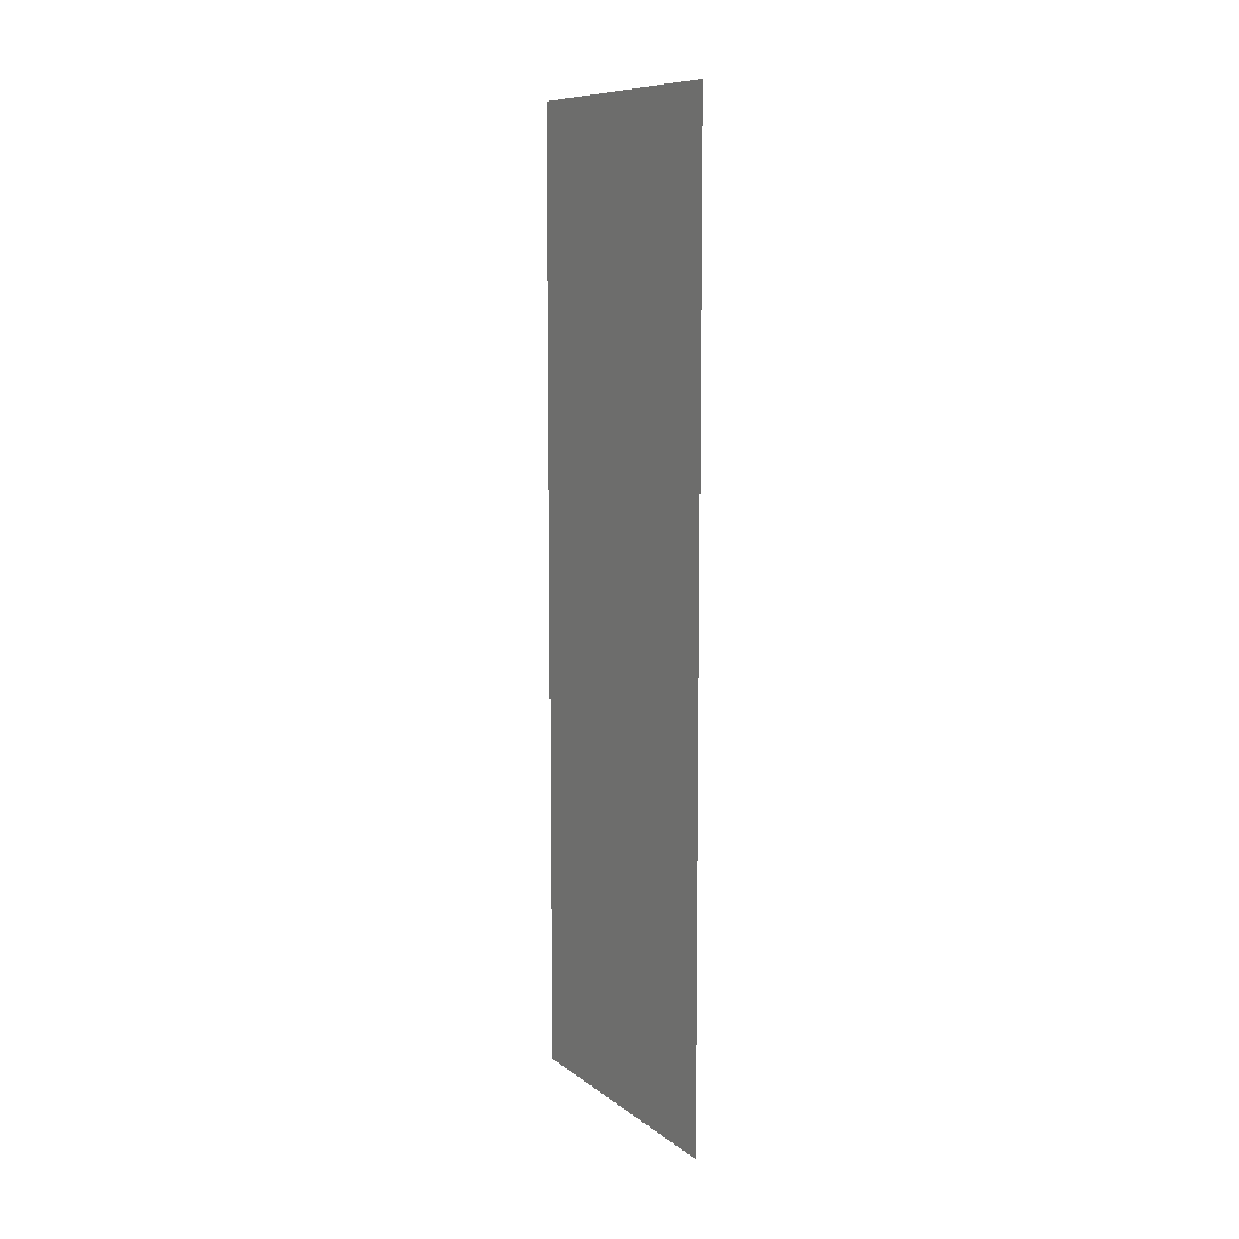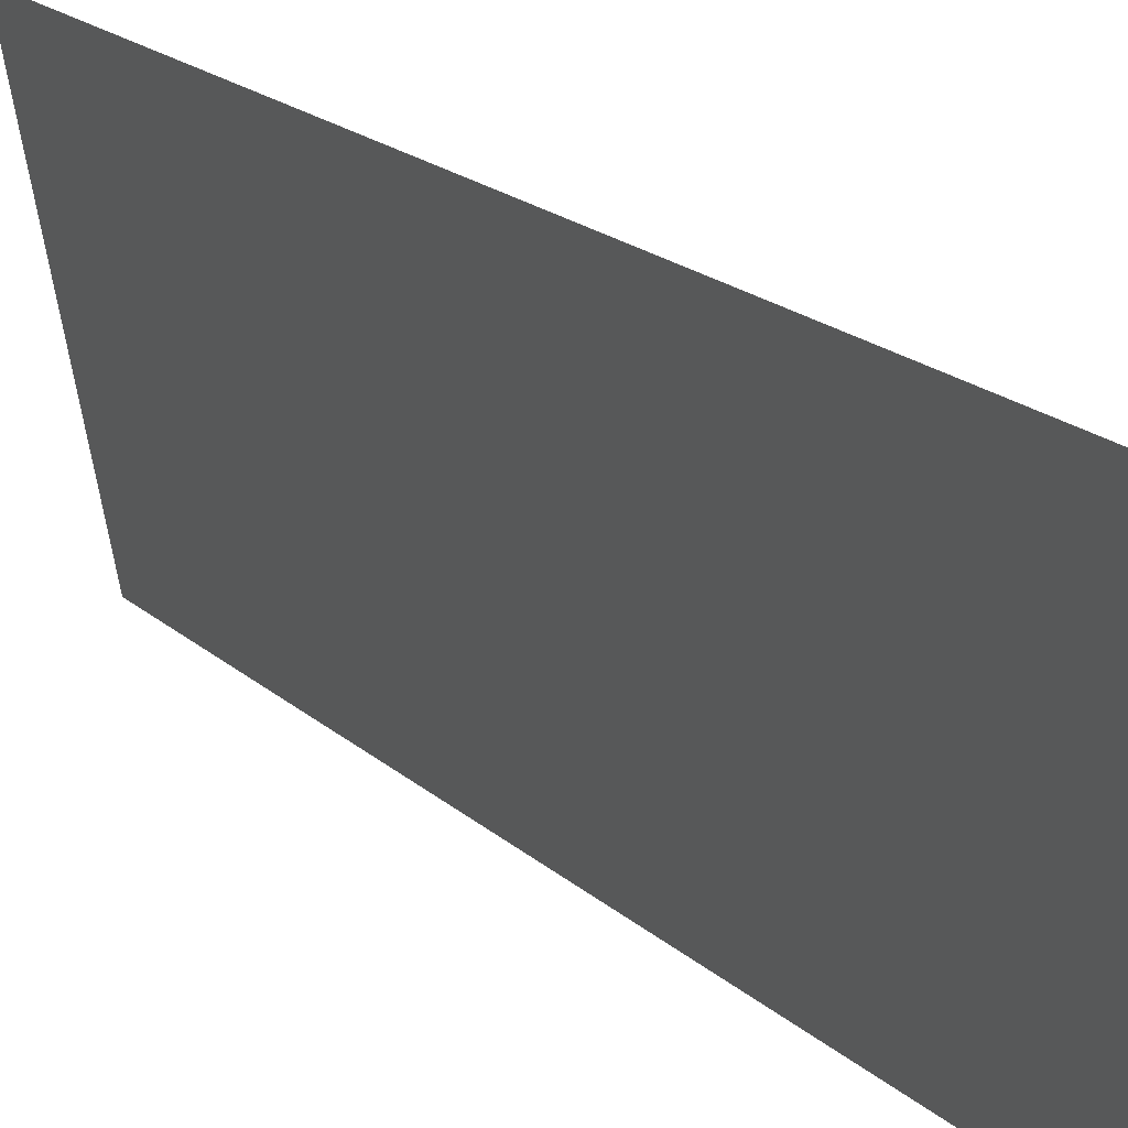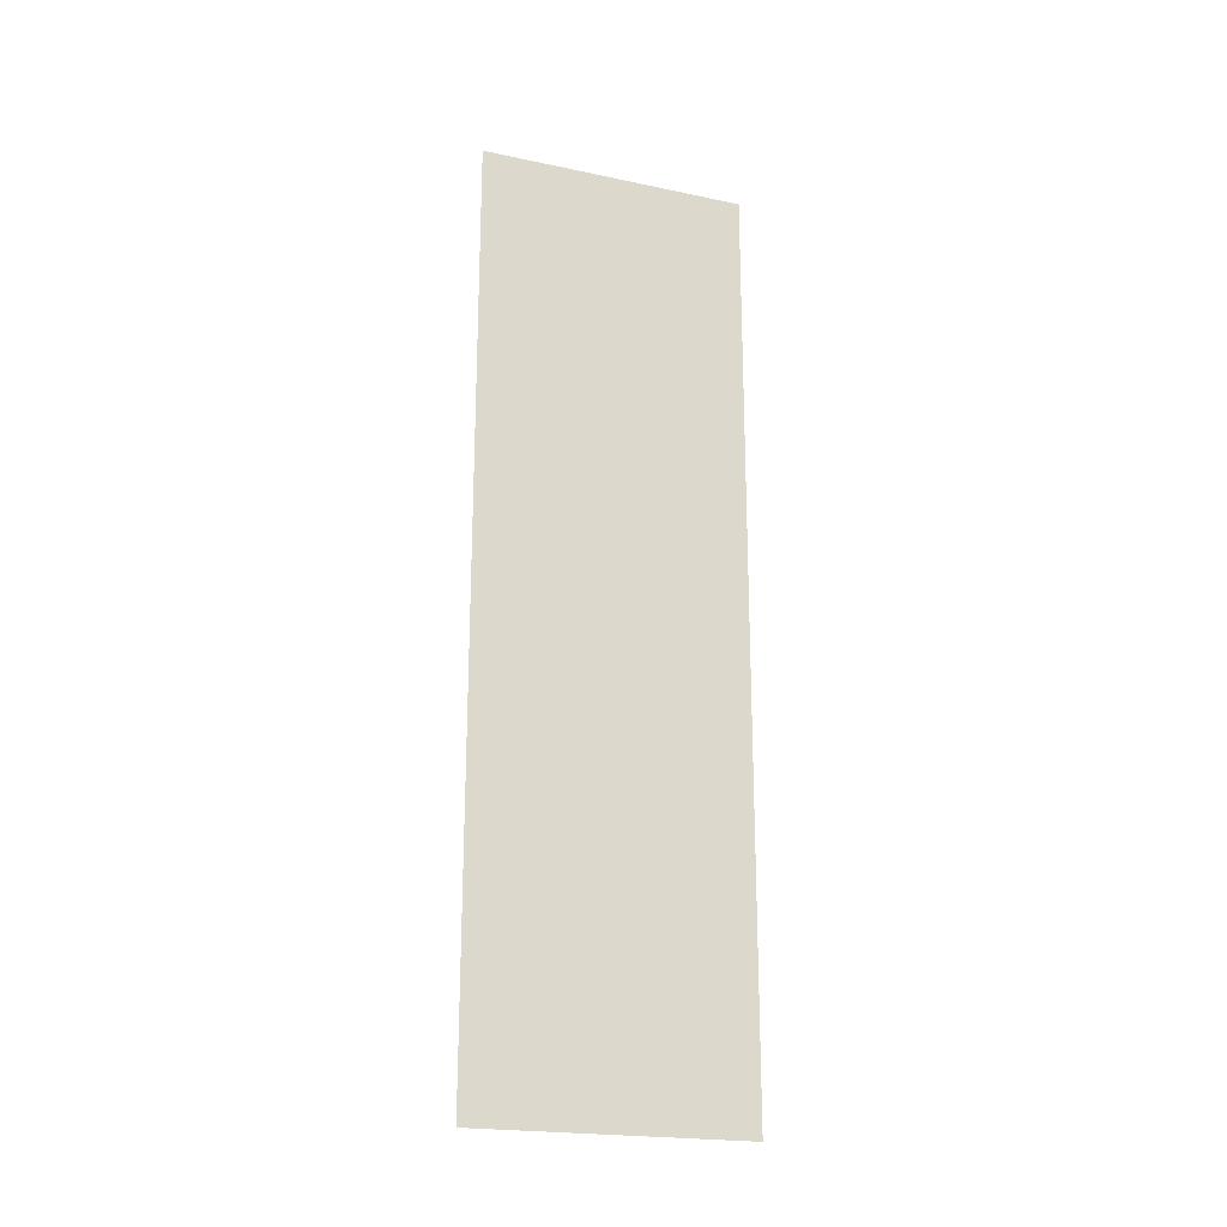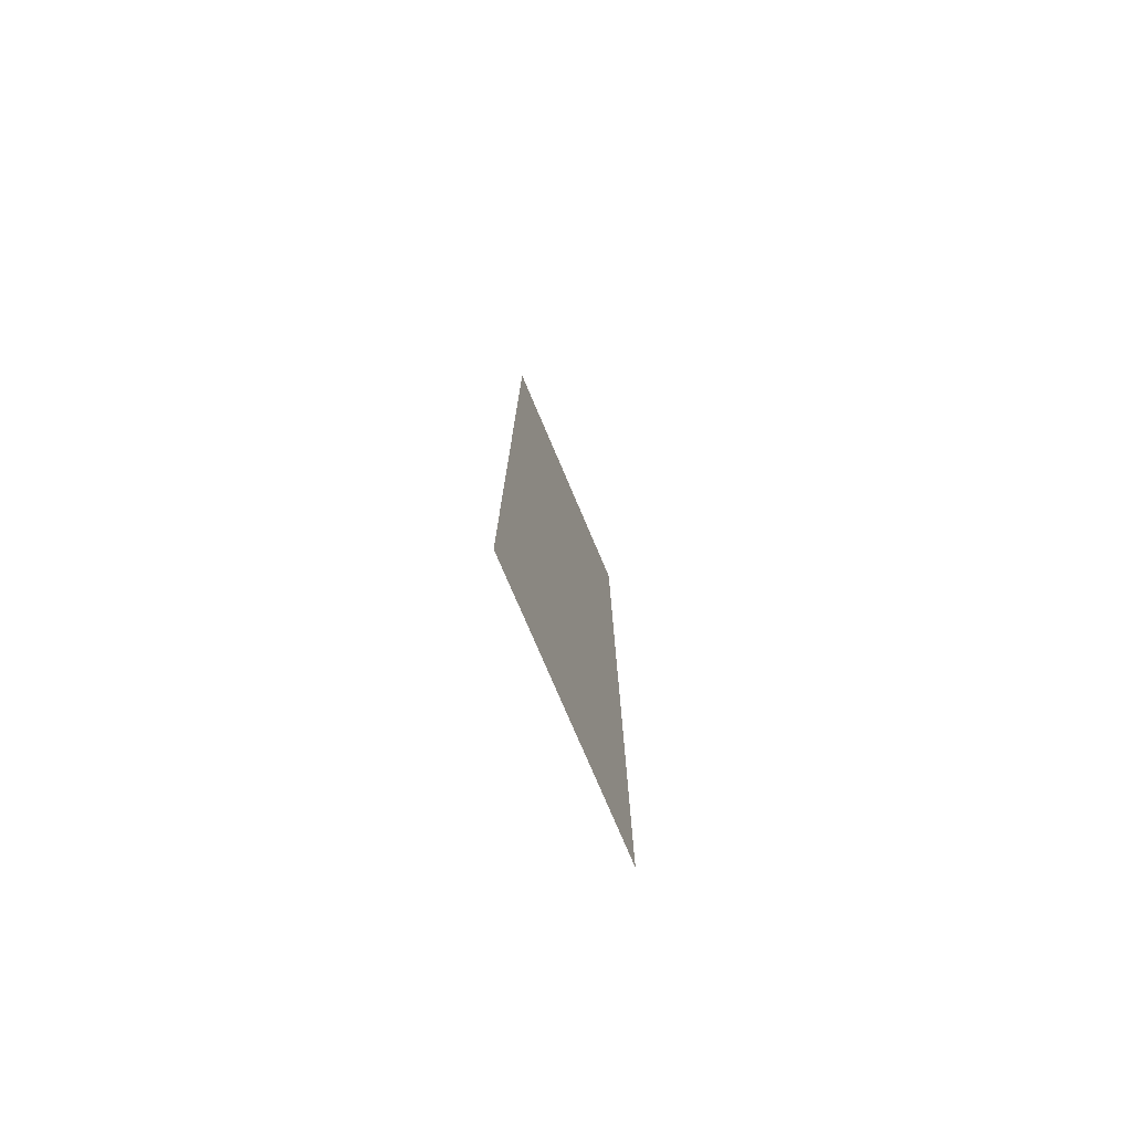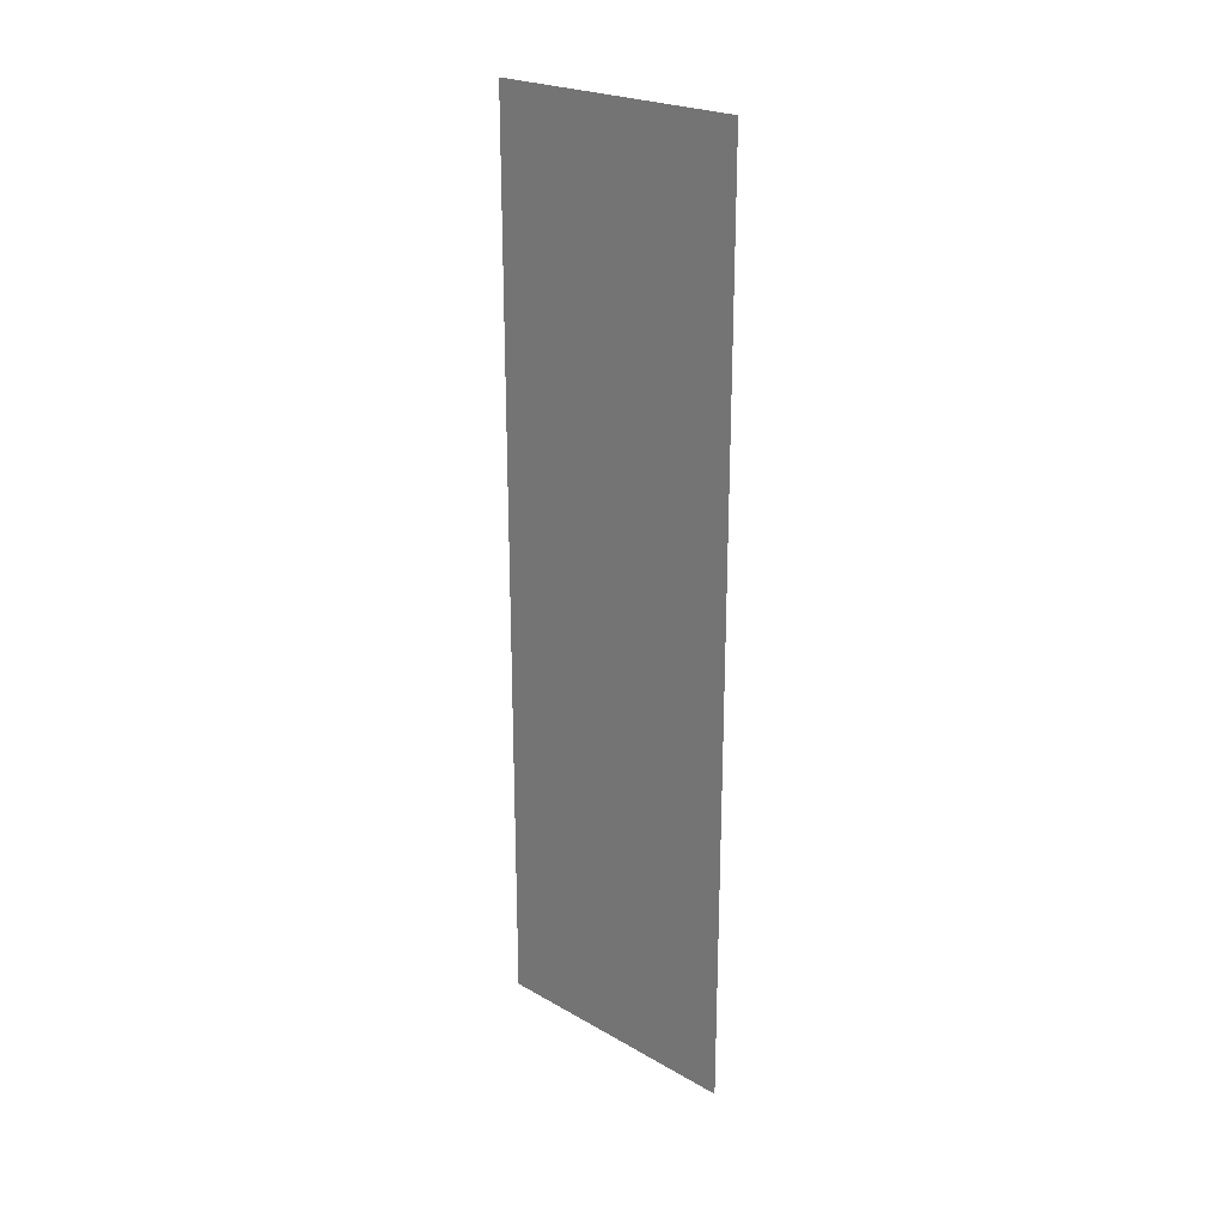
<metadata>
{"format":"obj","ext":"obj","renderer":"f3d","projection":"perspective","resolution":1024,"background":"white","views":[{"elev":9.7,"azim":-18.4,"up":"+Y"},{"elev":15.6,"azim":153.0,"up":"+Z"},{"elev":-21.2,"azim":-99.3,"up":"+Y"},{"elev":-76.4,"azim":34.3,"up":"+Y"},{"elev":23.5,"azim":-35.0,"up":"+Y"}]}
</metadata>
<code>
v 4822 102.4 -2580
v 4813 102.4 -2624
v 4813 256 -2624
v 4822 102.4 -2580
v 4813 256 -2624
v 4822 256 -2580
f 1 2 3
f 4 5 6

</code>
